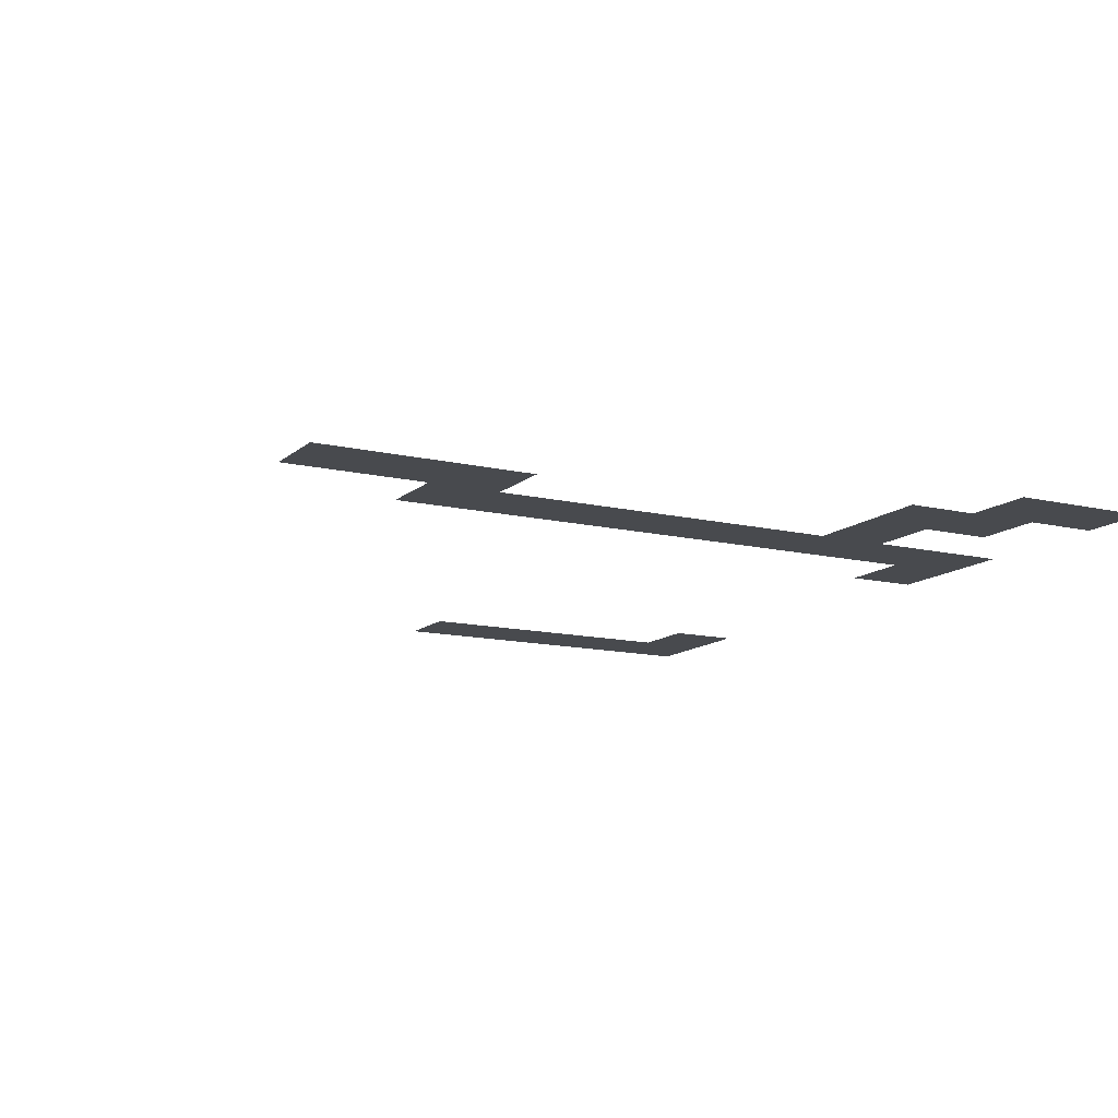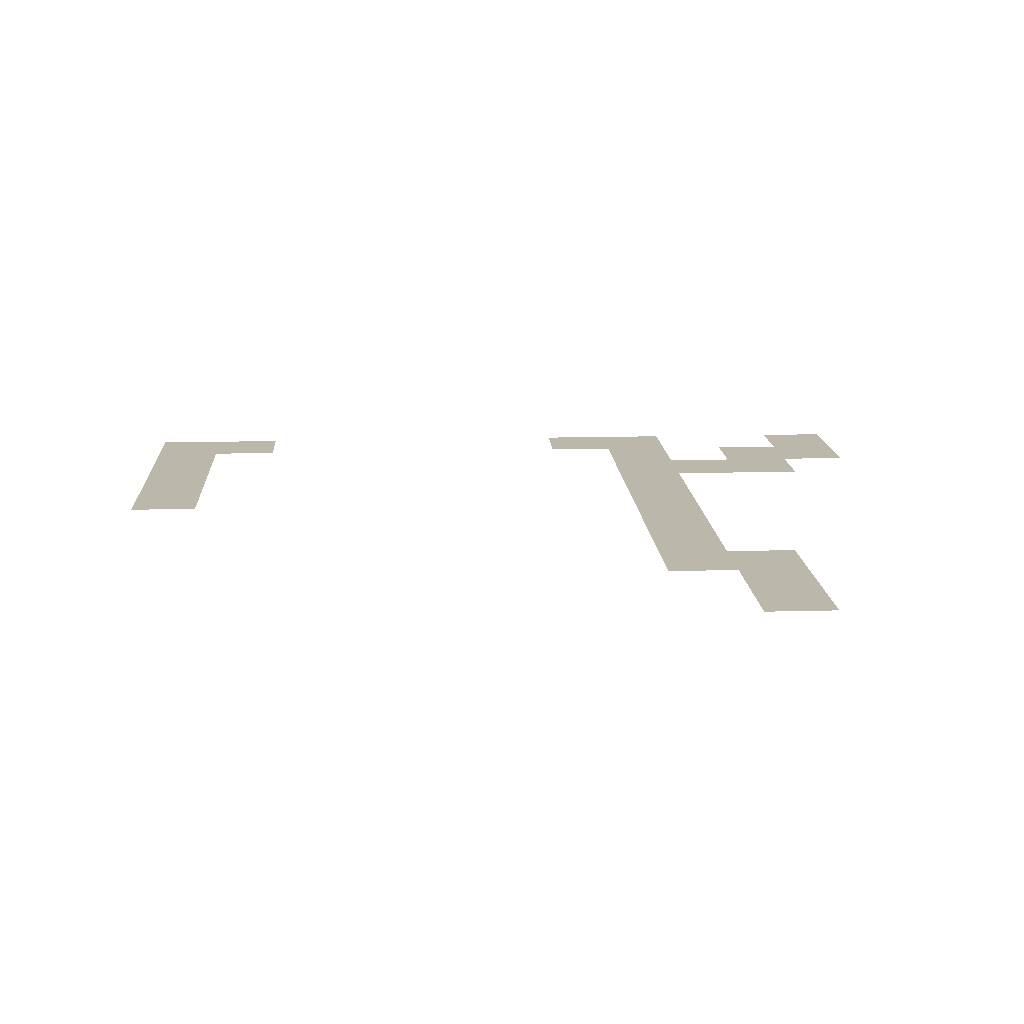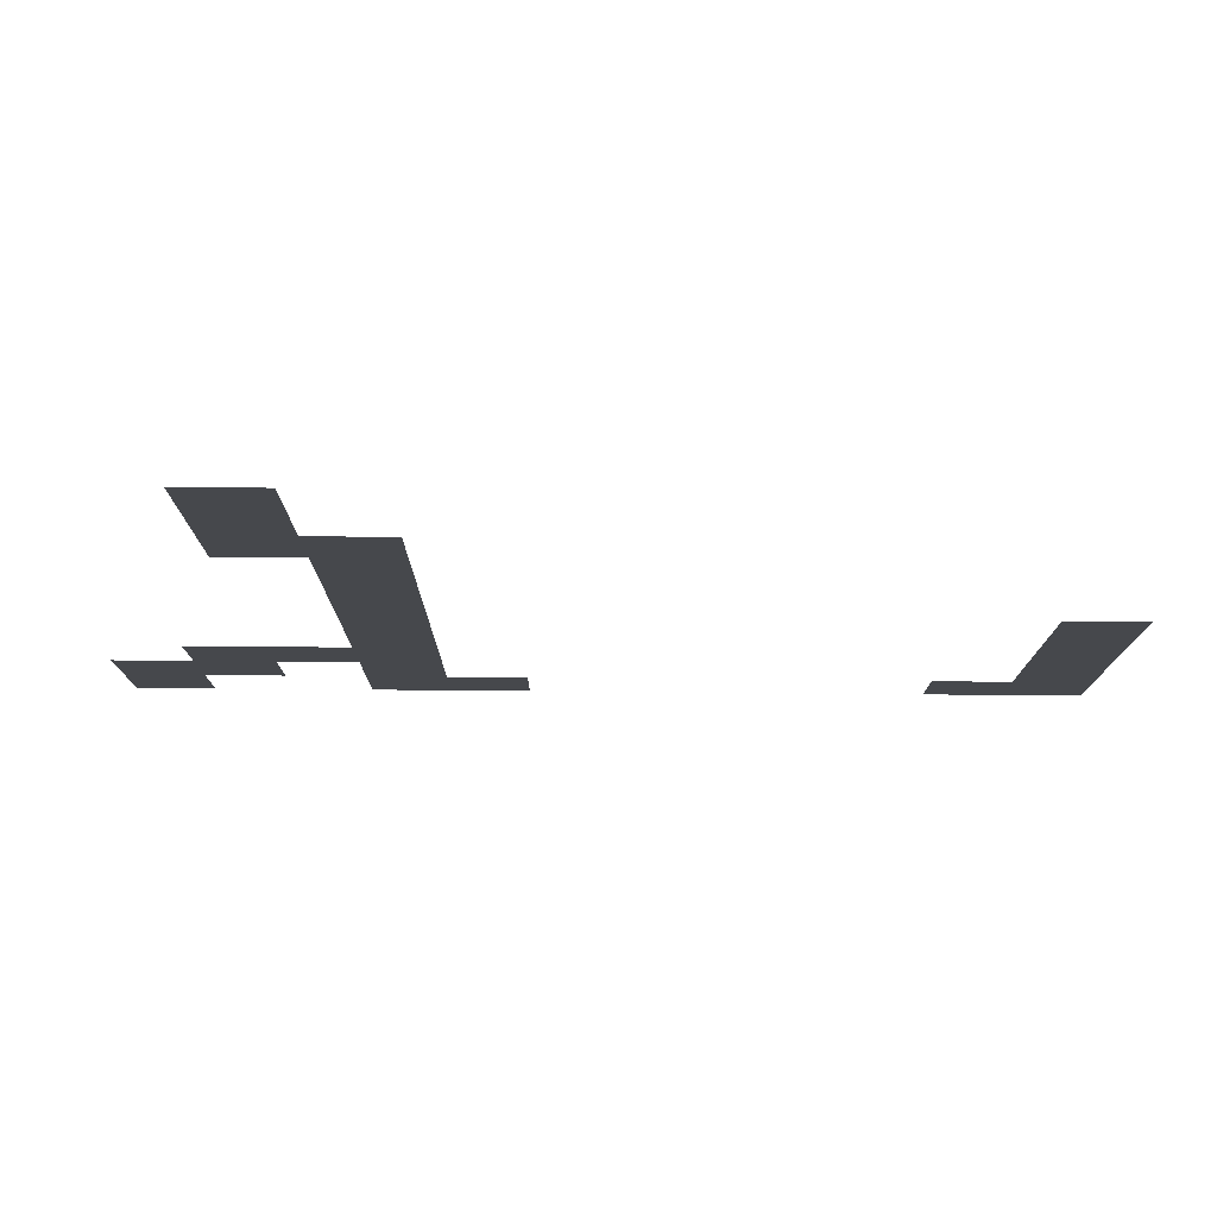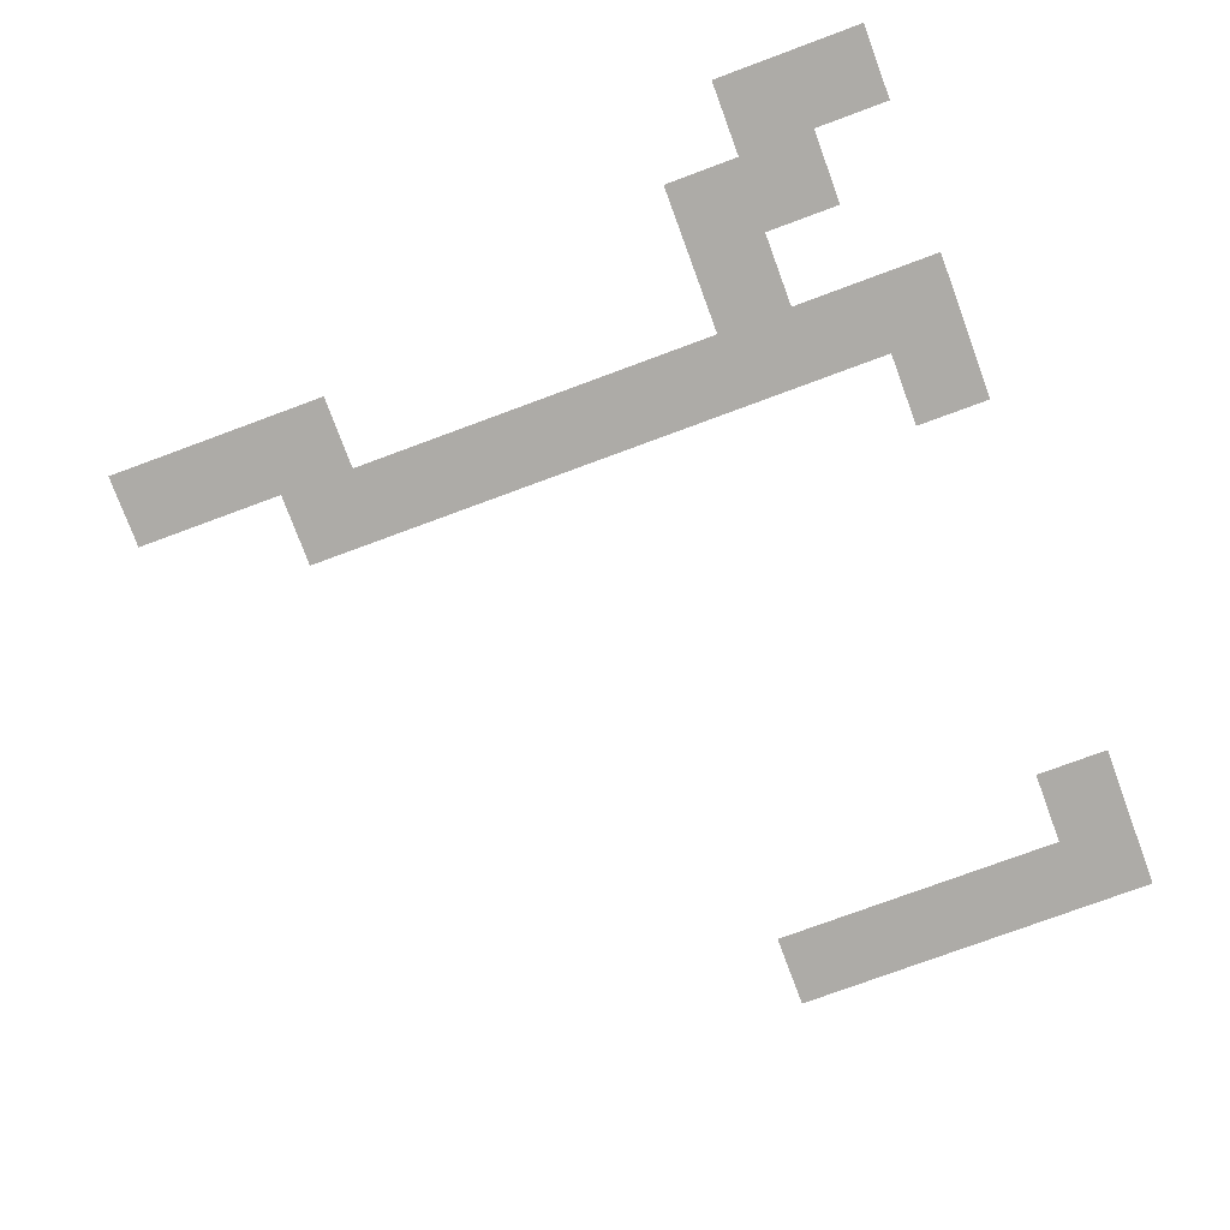
<metadata>
{"format":"obj","ext":"obj","renderer":"f3d","projection":"perspective","resolution":1024,"background":"white","views":[{"elev":-12.8,"azim":-118.7,"up":"+Z"},{"elev":14.3,"azim":176.6,"up":"+Z"},{"elev":78.9,"azim":0.5,"up":"+Y"},{"elev":-76.4,"azim":-69.7,"up":"+Z"}]}
</metadata>
<code>
v -576 -384 0
v -640 -384 0
v -640 -320 0
v -576 -320 0
v -576 -448 0
v -640 -448 0
v -640 -384 0
v -576 -384 0
v -512 -512 0
v -576 -512 0
v -576 -448 0
v -512 -448 0
v -576 -512 0
v -640 -512 0
v -640 -448 0
v -576 -448 0
v -512 -576 0
v -576 -576 0
v -576 -512 0
v -512 -512 0
v -512 -640 0
v -576 -640 0
v -576 -576 0
v -512 -576 0
v -512 -704 0
v -576 -704 0
v -576 -640 0
v -512 -640 0
v 0 -768 0
v -64 -768 0
v -64 -704 0
v 0 -704 0
v -512 -768 0
v -576 -768 0
v -576 -704 0
v -512 -704 0
v 0 -832 0
v -64 -832 0
v -64 -768 0
v 0 -768 0
v -512 -832 0
v -576 -832 0
v -576 -768 0
v -512 -768 0
v 0 -896 0
v -64 -896 0
v -64 -832 0
v 0 -832 0
v -512 -896 0
v -576 -896 0
v -576 -832 0
v -512 -832 0
v -576 -896 0
v -640 -896 0
v -640 -832 0
v -576 -832 0
v -640 -896 0
v -704 -896 0
v -704 -832 0
v -640 -832 0
v 0 -960 0
v -64 -960 0
v -64 -896 0
v 0 -896 0
v -512 -960 0
v -576 -960 0
v -576 -896 0
v -512 -896 0
v -640 -960 0
v -704 -960 0
v -704 -896 0
v -640 -896 0
v -704 -960 0
v -768 -960 0
v -768 -896 0
v -704 -896 0
v 0 -1024 0
v -64 -1024 0
v -64 -960 0
v 0 -960 0
v -64 -1024 0
v -128 -1024 0
v -128 -960 0
v -64 -960 0
v -448 -1024 0
v -512 -1024 0
v -512 -960 0
v -448 -960 0
v -512 -1024 0
v -576 -1024 0
v -576 -960 0
v -512 -960 0
v -704 -1024 0
v -768 -1024 0
v -768 -960 0
v -704 -960 0
g map_mesh_0027
f 1 2 3 4
f 5 6 7 8
f 9 10 11 12
f 13 14 15 16
f 17 18 19 20
f 21 22 23 24
f 25 26 27 28
f 29 30 31 32
f 33 34 35 36
f 37 38 39 40
f 41 42 43 44
f 45 46 47 48
f 49 50 51 52
f 53 54 55 56
f 57 58 59 60
f 61 62 63 64
f 65 66 67 68
f 69 70 71 72
f 73 74 75 76
f 77 78 79 80
f 81 82 83 84
f 85 86 87 88
f 89 90 91 92
f 93 94 95 96

</code>
